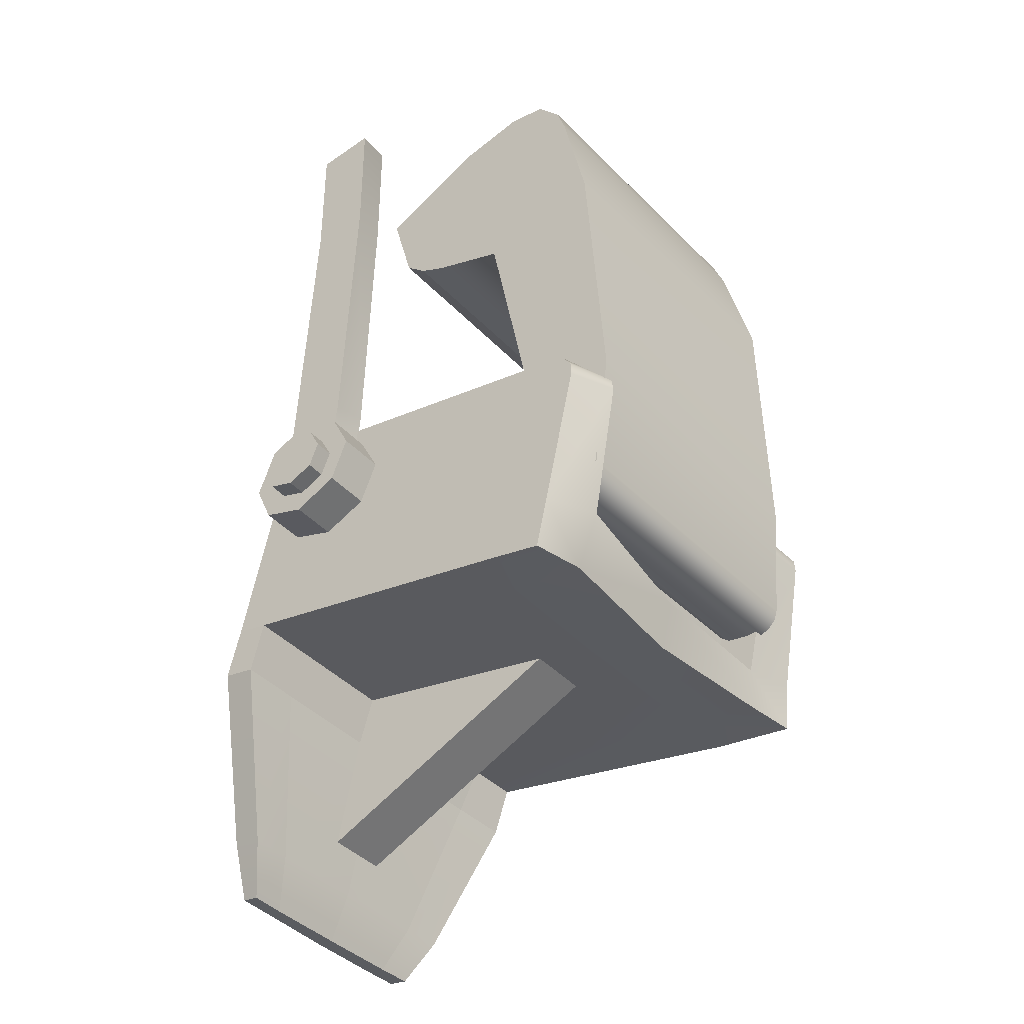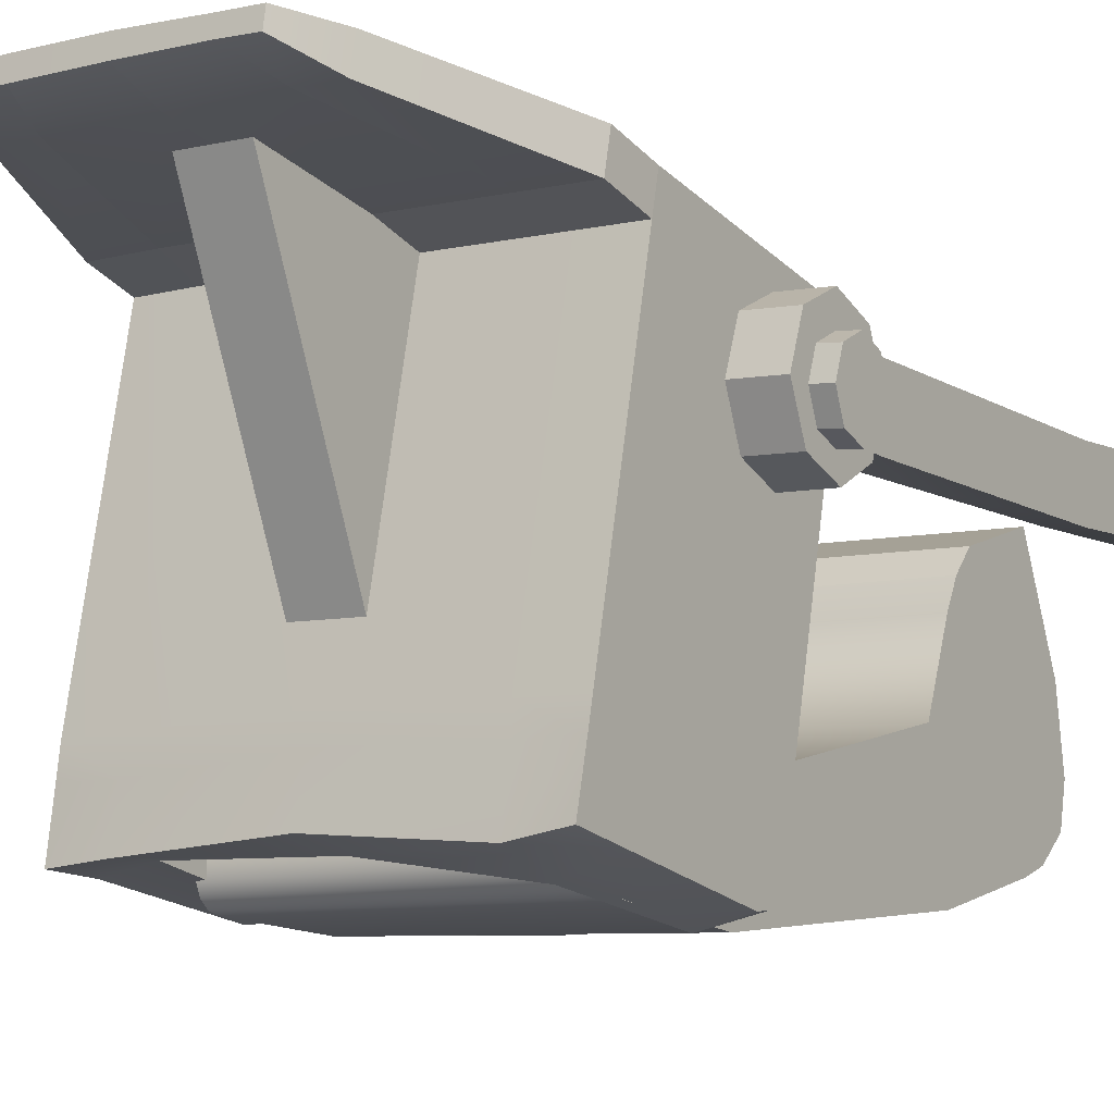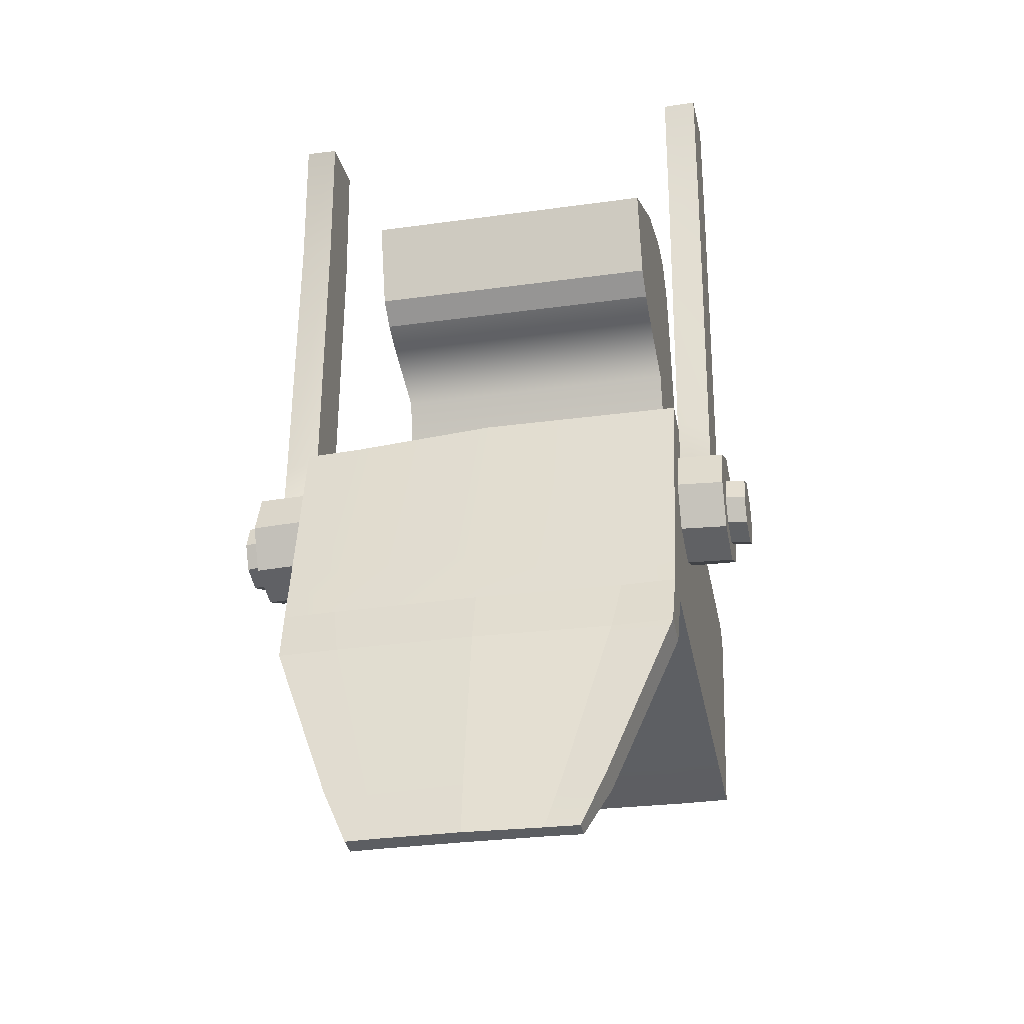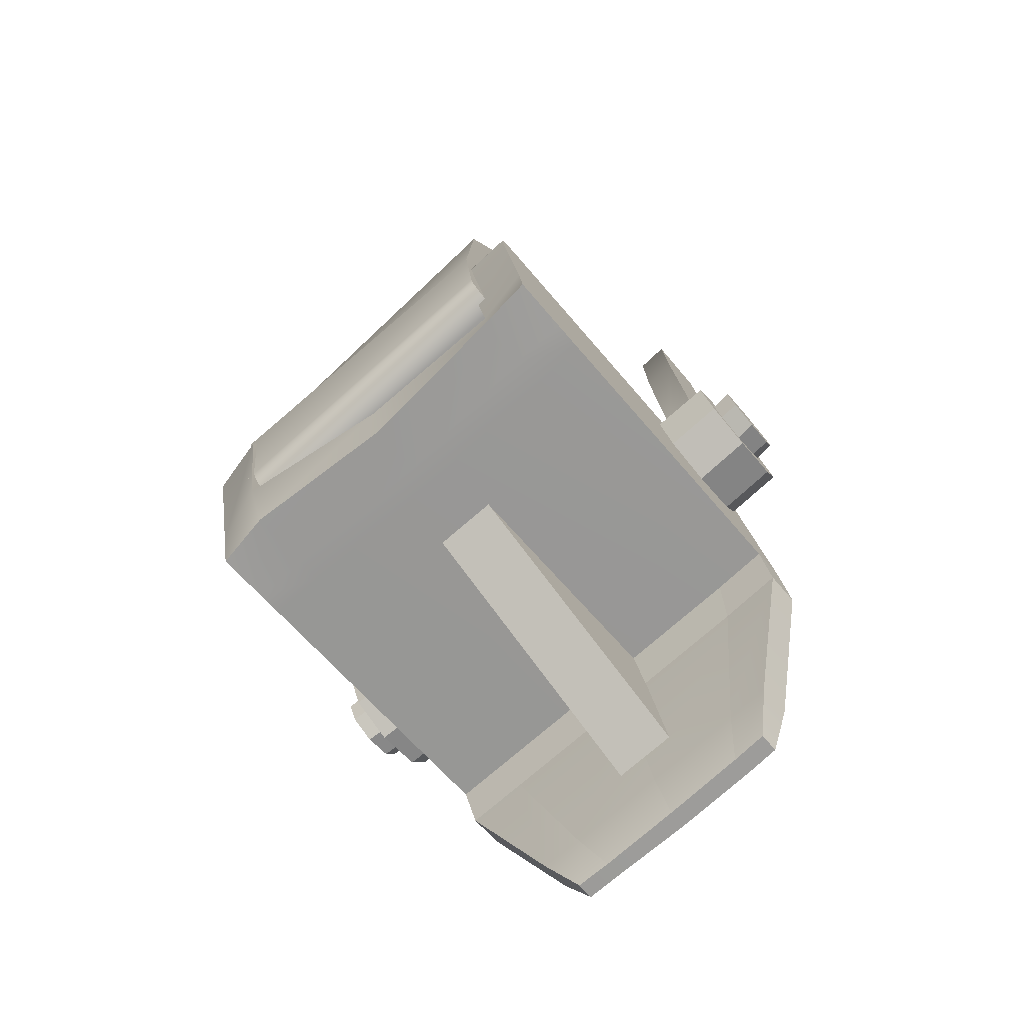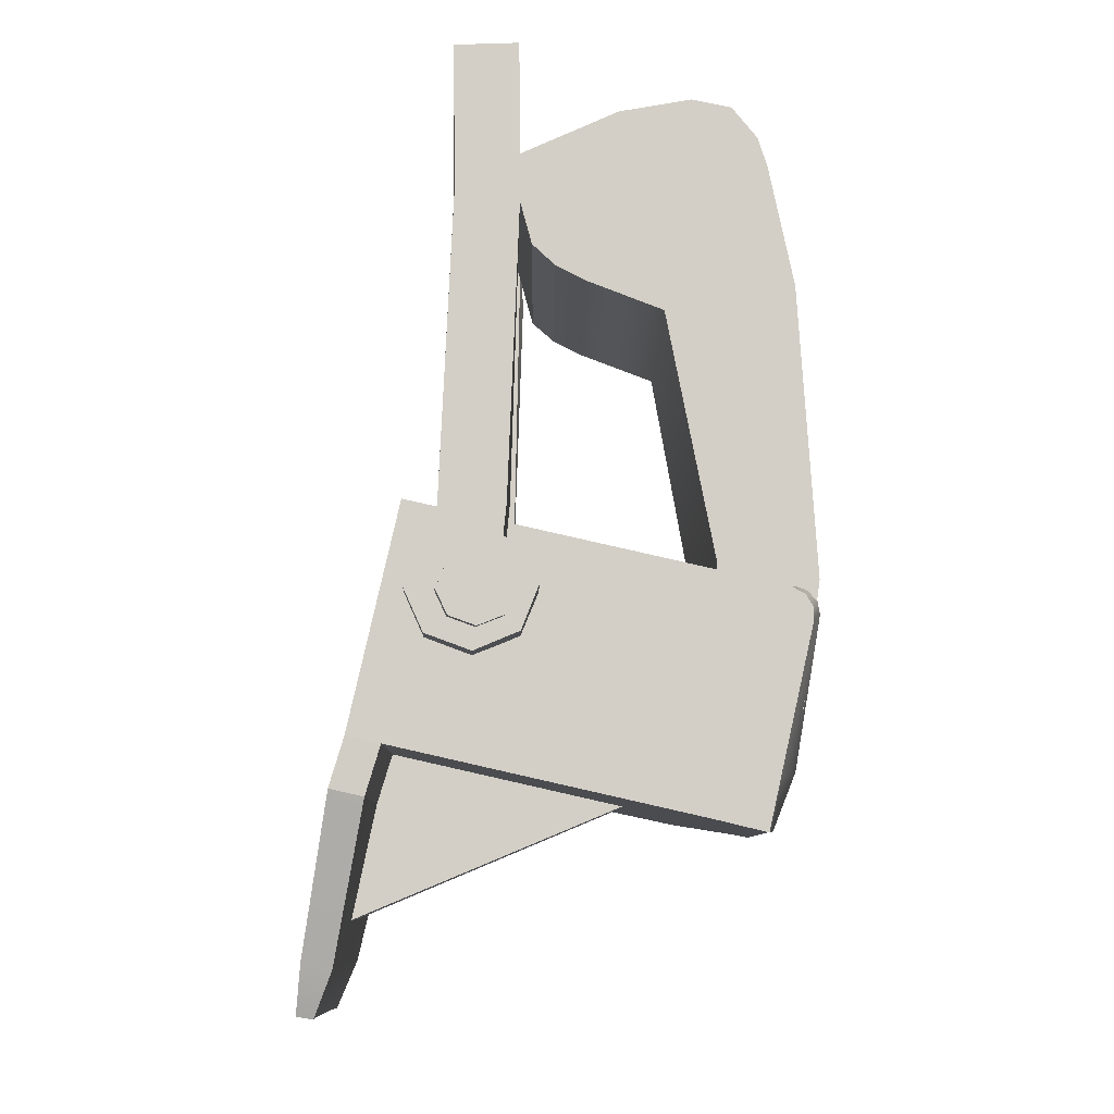
<metadata>
{"format":"obj","ext":"obj","renderer":"f3d","projection":"perspective","resolution":1024,"background":"white","views":[{"elev":-41.2,"azim":128.7,"up":"+Y"},{"elev":-7.1,"azim":33.8,"up":"+Z"},{"elev":-27.6,"azim":12.0,"up":"+Y"},{"elev":-77.4,"azim":-139.5,"up":"+Y"},{"elev":-8.5,"azim":89.4,"up":"+Y"}]}
</metadata>
<code>
g default
v -0.4327 -1.005 0.8261
v -0.4327 -1.021 0.8659
v -0.4327 -1.059 0.8814
v -0.4327 -1.098 0.8632
v -0.4327 -1.113 0.8208
v -0.4327 -1.097 0.7793
v -0.4327 -1.058 0.7641
v -0.4327 -1.02 0.784
v -0.3639 -1.001 0.8301
v -0.3639 -1.017 0.8706
v -0.3639 -1.055 0.8868
v -0.3639 -1.093 0.8689
v -0.3639 -1.109 0.8264
v -0.3639 -1.093 0.7844
v -0.3639 -1.055 0.7684
v -0.3639 -1.017 0.7879
v -0.4327 -1.059 0.8231
v 0.3263 -1.074 0.7885
v 0.3798 -1.069 0.793
v 0.3263 -0.2097 0.7634
v 0.3798 -0.2078 0.7613
v 0.3263 -0.2137 0.8634
v 0.3798 -0.2113 0.8617
v 0.3263 -1.056 0.8878
v 0.3798 -1.053 0.8906
v 0.3798 -0.9232 0.7782
v 0.3263 -0.9155 0.7739
v 0.3263 -0.9074 0.8759
v 0.3798 -0.915 0.881
v 0.3798 -0.4413 0.7589
v 0.3235 -0.4389 0.7648
v 0.3263 -0.4383 0.8617
v 0.3798 -0.438 0.8588
v 0.4016 -0.9584 0.8342
v 0.4016 -0.9869 0.9021
v 0.4016 -1.053 0.9296
v 0.4016 -1.12 0.8996
v 0.4016 -1.146 0.8277
v 0.4016 -1.117 0.7566
v 0.4016 -1.049 0.7297
v 0.4016 -0.9836 0.7629
v 0.2841 -0.9587 0.8357
v 0.2841 -0.985 0.9048
v 0.2841 -1.051 0.9335
v 0.2841 -1.117 0.9036
v 0.2841 -1.145 0.8311
v 0.2841 -1.116 0.7587
v 0.2841 -1.049 0.7306
v 0.2841 -0.9852 0.7637
v 0.4016 -1.05 0.831
v 0.2841 -1.049 0.833
v 0.4327 -1.005 0.8261
v 0.4327 -1.021 0.8659
v 0.4327 -1.059 0.8814
v 0.4327 -1.098 0.8632
v 0.4327 -1.113 0.8208
v 0.4327 -1.097 0.7793
v 0.4327 -1.058 0.7641
v 0.4327 -1.02 0.784
v 0.3639 -1.001 0.8301
v 0.3639 -1.017 0.8706
v 0.3639 -1.055 0.8868
v 0.3639 -1.093 0.8689
v 0.3639 -1.109 0.8264
v 0.3639 -1.093 0.7844
v 0.3639 -1.055 0.7684
v 0.3639 -1.017 0.7879
v 0.4327 -1.059 0.8231
v -0.313 -1.074 0.7885
v -0.3665 -1.069 0.793
v -0.313 -0.2097 0.7634
v -0.3665 -0.2078 0.7613
v -0.313 -0.2137 0.8634
v -0.3665 -0.2113 0.8617
v -0.313 -1.056 0.8878
v -0.3665 -1.053 0.8906
v -0.3665 -0.9232 0.7782
v -0.313 -0.9155 0.7739
v -0.313 -0.9074 0.8759
v -0.3665 -0.915 0.881
v -0.3665 -0.4413 0.7589
v -0.3103 -0.4389 0.7648
v -0.313 -0.4383 0.8617
v -0.3665 -0.438 0.8588
v -0.4016 -0.9584 0.8342
v -0.4016 -0.9869 0.9021
v -0.4016 -1.053 0.9296
v -0.4016 -1.12 0.8996
v -0.4016 -1.146 0.8277
v -0.4016 -1.117 0.7566
v -0.4016 -1.049 0.7297
v -0.4016 -0.9836 0.7629
v -0.2841 -0.9587 0.8357
v -0.2841 -0.985 0.9048
v -0.2841 -1.051 0.9335
v -0.2841 -1.117 0.9036
v -0.2841 -1.145 0.8311
v -0.2841 -1.116 0.7587
v -0.2841 -1.049 0.7306
v -0.2841 -0.9852 0.7637
v -0.4016 -1.05 0.831
v -0.2841 -1.049 0.833
v -0.03951 -1.319 0.4974
v 0.05739 -1.319 0.4974
v -0.03951 -1.083 0.4252
v 0.05739 -1.083 0.439
v -0.03951 -0.9713 0.9238
v 0.05739 -0.9668 0.9268
v -0.03951 -1.554 1.06
v 0.05739 -1.554 1.061
v -0.3102 -1.267 1.013
v 0.3281 -1.265 1.018
v -0.3102 -0.9245 0.931
v 0.3281 -0.9081 0.9378
v 0.3281 -1.389 0.4699
v -0.3102 -1.386 0.4477
v -0.3102 -1.03 0.3849
v 0.3281 -1.032 0.3894
v 0.3281 -1.023 0.4272
v -0.3102 -1.023 0.4238
v -0.3102 -1.38 0.4905
v 0.3281 -1.38 0.5078
v 0.00894 -1.389 0.4699
v 0.00894 -1.035 0.3785
v 0.00894 -1.023 0.4272
v 0.00894 -0.9081 0.9378
v 0.00894 -1.265 1.018
v 0.00894 -1.38 0.5078
v -0.2253 -1.386 0.4482
v -0.2253 -1.38 0.4971
v -0.2253 -1.266 1.015
v -0.2253 -0.9222 0.9324
v -0.2253 -1.023 0.4251
v -0.2253 -1.034 0.3754
v 0.2432 -1.028 0.3654
v 0.2432 -1.024 0.4194
v 0.2432 -0.9081 0.9378
v 0.2432 -1.265 1.017
v 0.2432 -1.38 0.5078
v 0.2432 -1.389 0.4699
v 0.2432 -1.306 0.4195
v 0.3281 -1.306 0.4512
v 0.3281 -1.297 0.489
v 0.3281 -1.182 0.9996
v 0.2432 -1.182 0.9996
v 0.00894 -1.182 0.9994
v -0.2253 -1.184 0.9961
v -0.3102 -1.186 0.9929
v -0.3102 -1.297 0.4803
v -0.3102 -1.304 0.4379
v -0.2253 -1.309 0.4403
v 0.00894 -1.309 0.4403
v 0.3281 -1.325 0.3703
v 0.3281 -1.408 0.389
v 0.2432 -1.404 0.3745
v 0.2432 -1.315 0.3392
v -0.2253 -1.325 0.3703
v -0.2253 -1.403 0.37
v -0.3102 -1.4 0.3613
v -0.3102 -1.319 0.3536
v 0.00894 -1.408 0.389
v 0.00894 -1.325 0.3703
v 0.3281 -1.07 0.3184
v 0.3281 -1.052 0.3299
v 0.3281 -1.042 0.3489
v 0.3281 -1.092 0.3176
v 0.2432 -1.036 0.3149
v 0.2432 -1.052 0.3011
v 0.2432 -1.073 0.2973
v 0.2432 -1.029 0.3351
v -0.2253 -1.067 0.3148
v -0.2253 -1.048 0.3262
v -0.2253 -1.038 0.3454
v -0.2253 -1.089 0.3142
v -0.3102 -1.046 0.3244
v -0.3102 -1.064 0.3124
v -0.3102 -1.086 0.3108
v -0.3102 -1.037 0.344
v 0.3281 -1.194 0.9452
v 0.3281 -1.277 0.964
v 0.2432 -1.277 0.964
v 0.00894 -1.277 0.9639
v -0.2253 -1.278 0.9625
v -0.3102 -1.279 0.9598
v -0.3102 -1.197 0.9404
v -0.3102 -0.9314 0.8795
v -0.2253 -0.93 0.8803
v 0.00894 -0.9204 0.8834
v 0.2432 -0.9204 0.8834
v 0.3281 -0.9204 0.8834
v 0.2293 -1.344 1.039
v 0.2293 -1.356 0.9878
v 0.3254 -1.356 0.9878
v 0.3254 -1.343 1.042
v 0.00894 -1.343 1.042
v 0.00894 -1.356 0.9878
v -0.2114 -1.356 0.9866
v -0.2114 -1.344 1.039
v -0.3075 -1.345 1.036
v -0.3075 -1.357 0.9837
v 0.1323 -1.682 1.099
v 0.1323 -1.687 1.073
v 0.1861 -1.687 1.072
v 0.1861 -1.682 1.099
v 0.00894 -1.682 1.102
v 0.00894 -1.687 1.072
v -0.1144 -1.687 1.069
v -0.1144 -1.682 1.1
v -0.1682 -1.682 1.097
v -0.1682 -1.688 1.067
v 0.2245 -1.611 1.04
v 0.159 -1.611 1.041
v 0.00894 -1.611 1.041
v -0.1411 -1.611 1.039
v -0.2066 -1.611 1.037
v -0.2066 -1.6 1.089
v -0.1411 -1.6 1.088
v 0.00894 -1.599 1.091
v 0.159 -1.6 1.088
v 0.2245 -1.6 1.089
v -0.2394 -0.2721 0.5976
v 0.2573 -0.2726 0.6042
v 0.2573 -0.5553 0.3291
v -0.2394 -0.563 0.3057
v -0.2394 -0.5948 0.529
v 0.2573 -0.596 0.5344
v -0.2394 -0.3179 0.374
v -0.2394 -0.2669 0.4167
v -0.2394 -0.2529 0.4814
v 0.2573 -0.3157 0.3848
v 0.2573 -0.2523 0.4889
v 0.2573 -0.2655 0.4255
v 0.2573 -0.5239 0.705
v -0.2394 -0.523 0.7025
v 0.2573 -0.5473 0.6603
v -0.2394 -0.5461 0.6571
v -0.2394 -0.3659 0.3556
v 0.2573 -0.3629 0.3697
v -0.2394 -0.3511 0.7788
v 0.2573 -0.351 0.7793
v 0.2573 -0.4898 0.7416
v -0.2394 -0.4896 0.7405
v 0.2573 -1.02 0.2988
v -0.2394 -1.02 0.2988
v -0.2394 -0.9895 0.4584
v 0.2573 -0.9906 0.4568
v -0.2394 -1.252 0.3712
v -0.2394 -1.216 0.3175
v -0.2394 -1.232 0.3228
v -0.2394 -1.244 0.3348
v -0.2394 -1.251 0.3516
v 0.2573 -1.254 0.3851
v 0.2573 -1.255 0.3665
v 0.2573 -1.248 0.3491
v 0.2573 -1.236 0.3353
v 0.2573 -1.219 0.3269
v -0.2394 -1.193 0.4402
v -0.2394 -1.245 0.4063
v -0.2394 -1.239 0.4144
v -0.2394 -1.227 0.4265
v -0.2394 -1.211 0.437
v 0.2573 -1.193 0.4445
v 0.2573 -1.211 0.4421
v 0.2573 -1.227 0.432
v 0.2573 -1.239 0.4304
v 0.2573 -1.245 0.4112
g polySurface120
f 1 2 10 9
f 2 3 11 10
f 3 4 12 11
f 4 5 13 12
f 5 6 14 13
f 6 7 15 14
f 7 8 16 15
f 8 1 9 16
f 2 1 17
f 3 2 17
f 4 3 17
f 5 4 17
f 6 5 17
f 7 6 17
f 8 7 17
f 1 8 17
f 18 27 26 19
f 20 22 23 21
f 28 24 25 29
f 24 18 19 25
f 19 26 29 25
f 24 28 27 18
f 27 31 30 26
f 28 32 31 27
f 32 28 29 33
f 26 30 33 29
f 31 20 21 30
f 32 22 20 31
f 22 32 33 23
f 30 21 23 33
f 34 42 43 35
f 35 43 44 36
f 36 44 45 37
f 37 45 46 38
f 38 46 47 39
f 39 47 48 40
f 40 48 49 41
f 41 49 42 34
f 35 50 34
f 36 50 35
f 37 50 36
f 38 50 37
f 39 50 38
f 40 50 39
f 41 50 40
f 34 50 41
f 42 51 43
f 43 51 44
f 44 51 45
f 45 51 46
f 46 51 47
f 47 51 48
f 48 51 49
f 49 51 42
f 52 60 61 53
f 53 61 62 54
f 54 62 63 55
f 55 63 64 56
f 56 64 65 57
f 57 65 66 58
f 58 66 67 59
f 59 67 60 52
f 53 68 52
f 54 68 53
f 55 68 54
f 56 68 55
f 57 68 56
f 58 68 57
f 59 68 58
f 52 68 59
f 69 70 77 78
f 71 72 74 73
f 79 80 76 75
f 75 76 70 69
f 70 76 80 77
f 75 69 78 79
f 78 77 81 82
f 79 78 82 83
f 83 84 80 79
f 77 80 84 81
f 82 81 72 71
f 83 82 71 73
f 73 74 84 83
f 81 84 74 72
f 85 86 94 93
f 86 87 95 94
f 87 88 96 95
f 88 89 97 96
f 89 90 98 97
f 90 91 99 98
f 91 92 100 99
f 92 85 93 100
f 86 85 101
f 87 86 101
f 88 87 101
f 89 88 101
f 90 89 101
f 91 90 101
f 92 91 101
f 85 92 101
f 93 94 102
f 94 95 102
f 95 96 102
f 96 97 102
f 97 98 102
f 98 99 102
f 99 100 102
f 100 93 102
f 103 105 106 104
f 105 107 108 106
f 107 109 110 108
f 109 103 104 110
f 104 106 108 110
f 109 107 105 103
f 139 140 115 122
f 135 136 119 118
f 145 138 112 144
f 122 115 142 143
f 149 150 116 121
f 153 154 155 156
f 136 189 190 119
f 185 149 121 184
f 181 139 122 180
f 180 122 143 179
f 157 158 159 160
f 117 120 133 134
f 120 186 187 133
f 148 111 131 147
f 184 121 130 183
f 121 116 129 130
f 130 129 123 128
f 183 130 128 182
f 147 131 127 146
f 133 187 188 125
f 134 133 125 124
f 162 161 158 157
f 124 125 136 135
f 125 188 189 136
f 146 127 138 145
f 182 128 139 181
f 128 123 140 139
f 162 156 155 161
f 169 166 153 156
f 143 142 118 119
f 190 179 143 119
f 137 145 144 114
f 126 146 145 137
f 132 147 146 126
f 113 148 147 132
f 186 120 149 185
f 120 117 150 149
f 177 174 157 160
f 124 152 151 134
f 135 141 152 124
f 142 115 154 153
f 115 140 155 154
f 129 116 159 158
f 116 150 160 159
f 123 129 158 161
f 151 152 162 157
f 152 141 156 162
f 140 123 161 155
f 135 118 165 170
f 117 134 173 178
f 165 164 167 170
f 164 163 168 167
f 163 166 169 168
f 173 172 175 178
f 172 171 176 175
f 171 174 177 176
f 163 164 165 118 142 153 166
f 167 168 169 156 141 135 170
f 171 172 173 134 151 157 174
f 175 176 177 160 150 117 178
f 112 180 179 144
f 201 202 203 204
f 205 206 202 201
f 208 207 206 205
f 209 210 207 208
f 148 185 184 111
f 113 186 185 148
f 187 186 113 132
f 188 187 132 126
f 189 188 126 137
f 190 189 137 114
f 144 179 190 114
f 181 180 193 192
f 180 112 194 193
f 112 138 191 194
f 182 181 192 196
f 138 127 195 191
f 183 182 196 197
f 127 131 198 195
f 111 184 200 199
f 184 183 197 200
f 131 111 199 198
f 192 193 211 212
f 193 194 220 211
f 194 191 219 220
f 196 192 212 213
f 191 195 218 219
f 197 196 213 214
f 195 198 217 218
f 199 200 215 216
f 200 197 214 215
f 198 199 216 217
f 212 211 203 202
f 213 212 202 206
f 214 213 206 207
f 215 214 207 210
f 216 215 210 209
f 217 216 209 208
f 218 217 208 205
f 219 218 205 201
f 220 219 201 204
f 211 220 204 203
f 256 248 244 243
f 229 221 222 231
f 245 257 262 246
f 266 258 247 252
f 237 227 230 238
f 239 242 241 240
f 229 231 232 228
f 228 232 230 227
f 221 229 228 227 234
f 230 233 235 238
f 234 236 235 233
f 230 232 231 222 233
f 227 237 236 234
f 236 225 226 235
f 237 224 225 236
f 224 237 238 223
f 235 226 223 238
f 221 239 240 222
f 222 240 241 233
f 233 241 242 234
f 234 242 239 221
f 244 224 223 243
f 245 225 224 244
f 225 245 246 226
f 243 223 226 246
f 247 251 253 252
f 251 250 254 253
f 250 249 255 254
f 249 248 256 255
f 257 261 263 262
f 261 260 264 263
f 260 259 265 264
f 259 258 266 265
f 257 245 244 248 249 250 251 247 258 259 260 261
f 252 253 254 255 256 243 246 262 263 264 265 266

</code>
